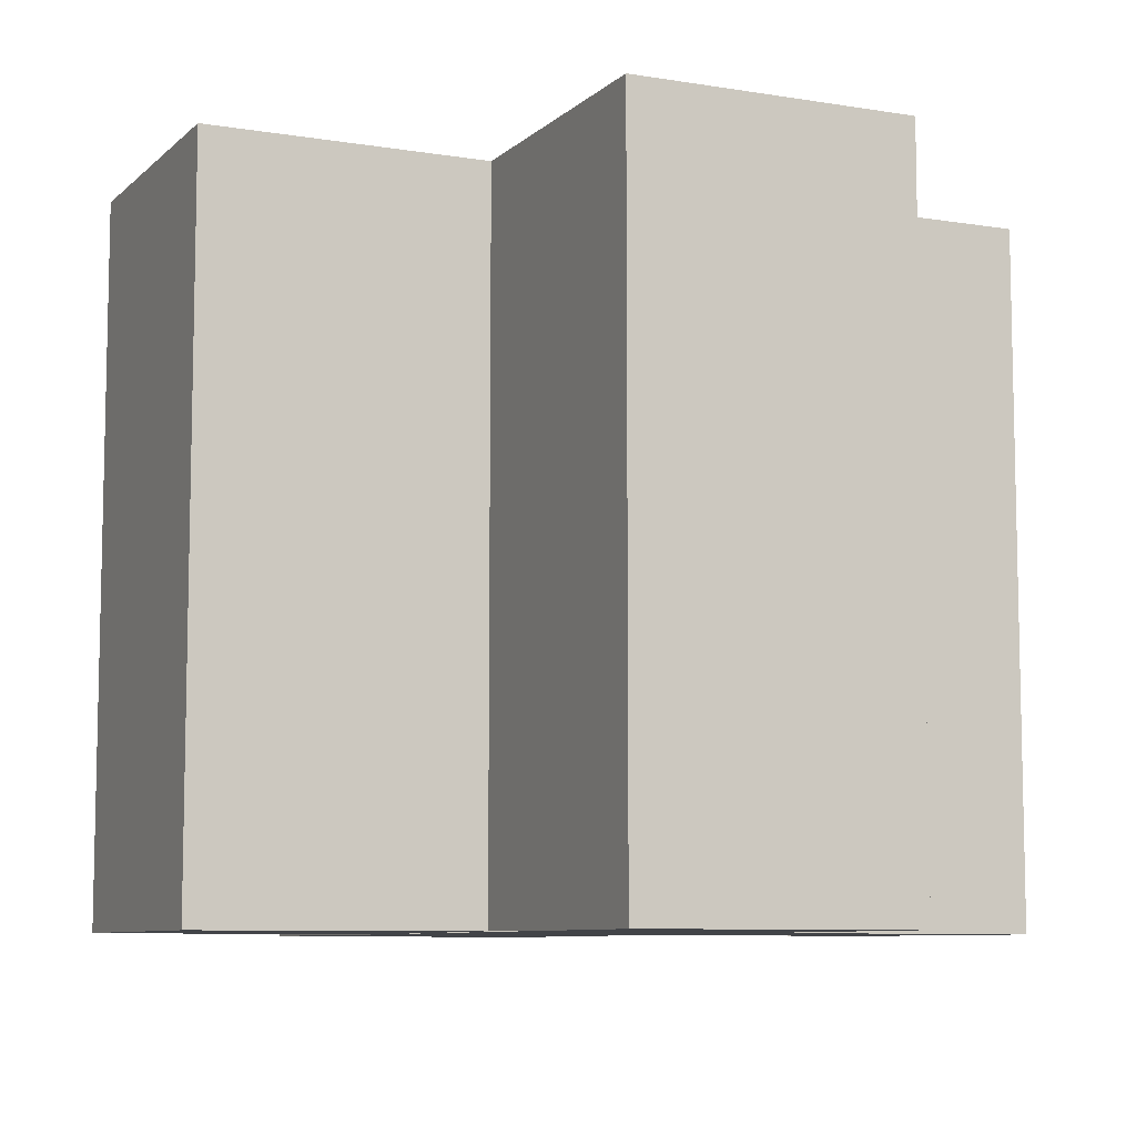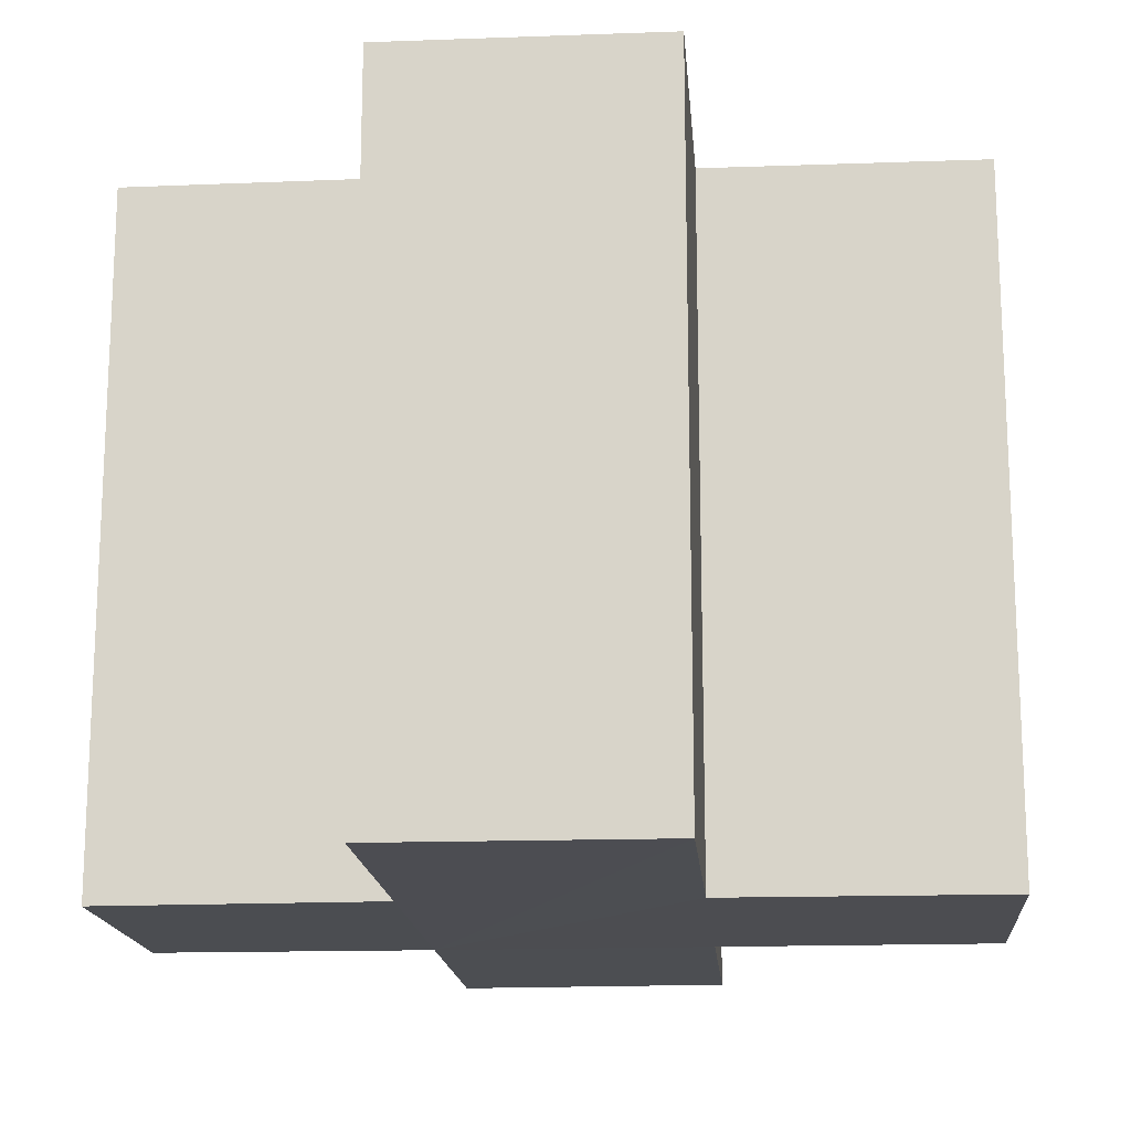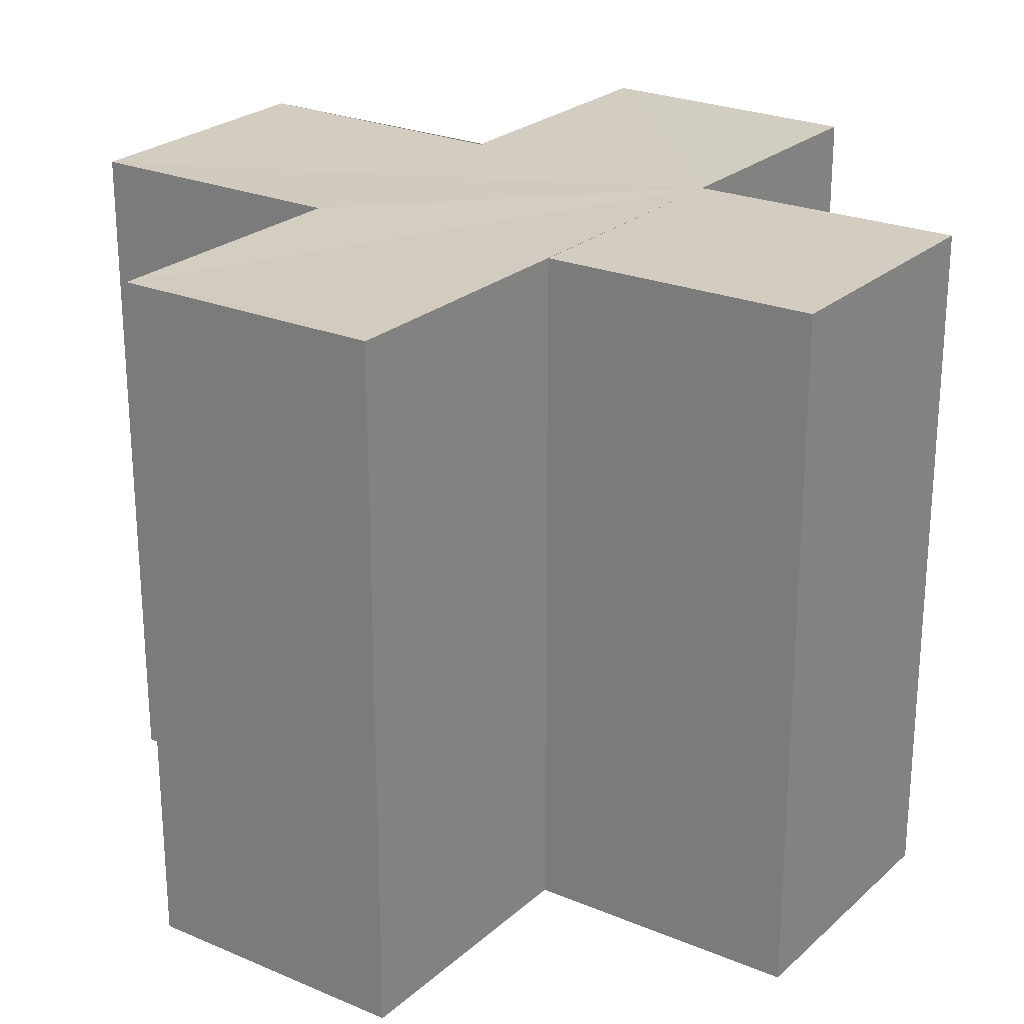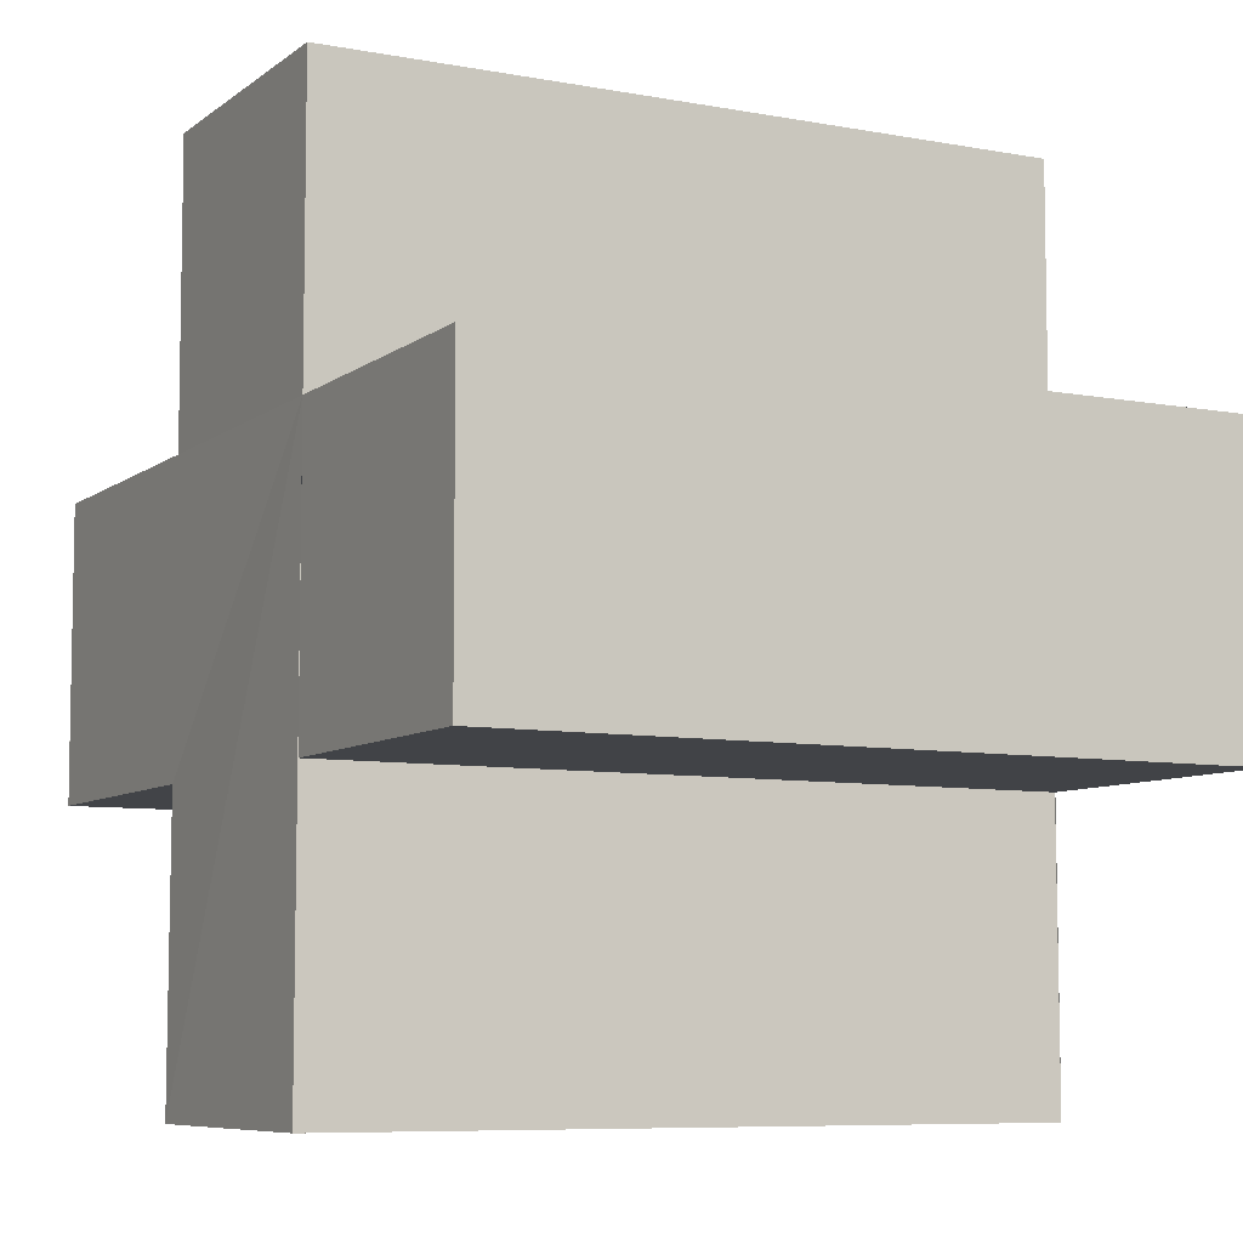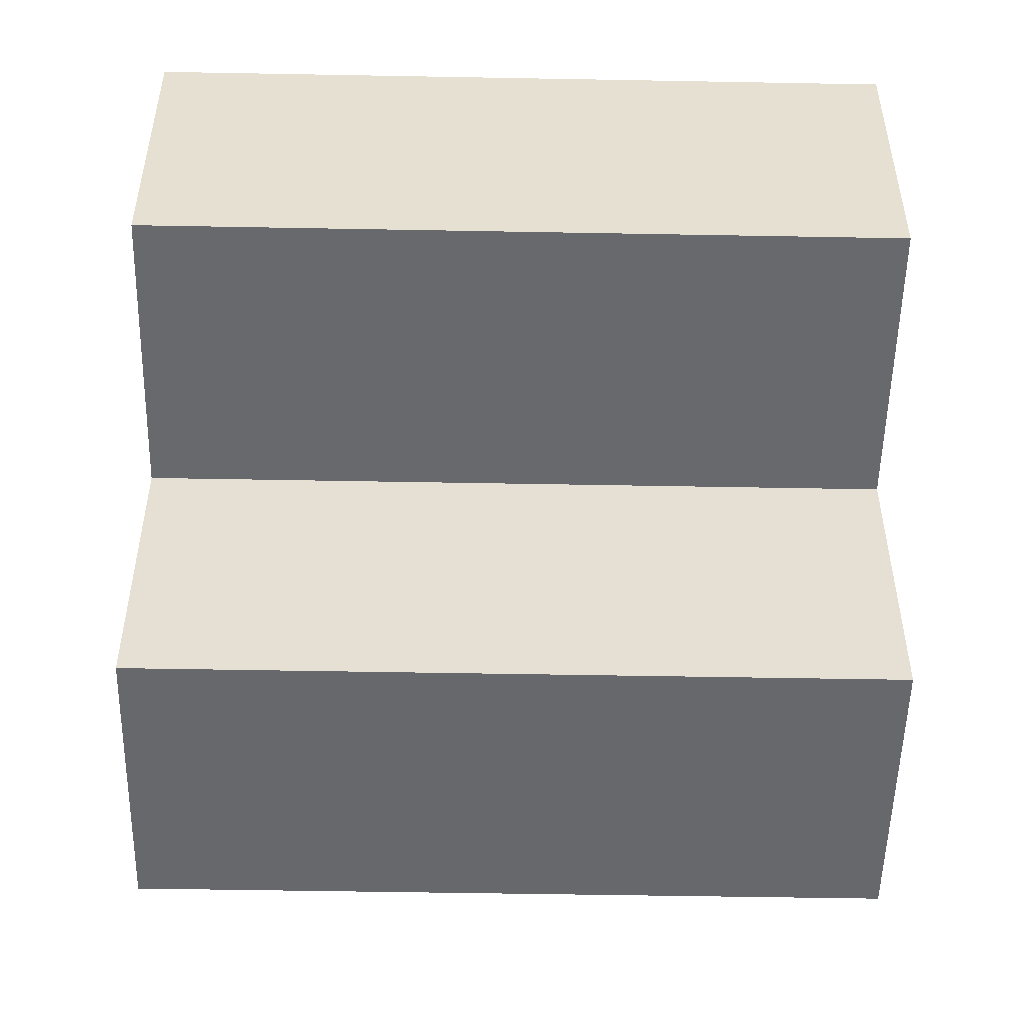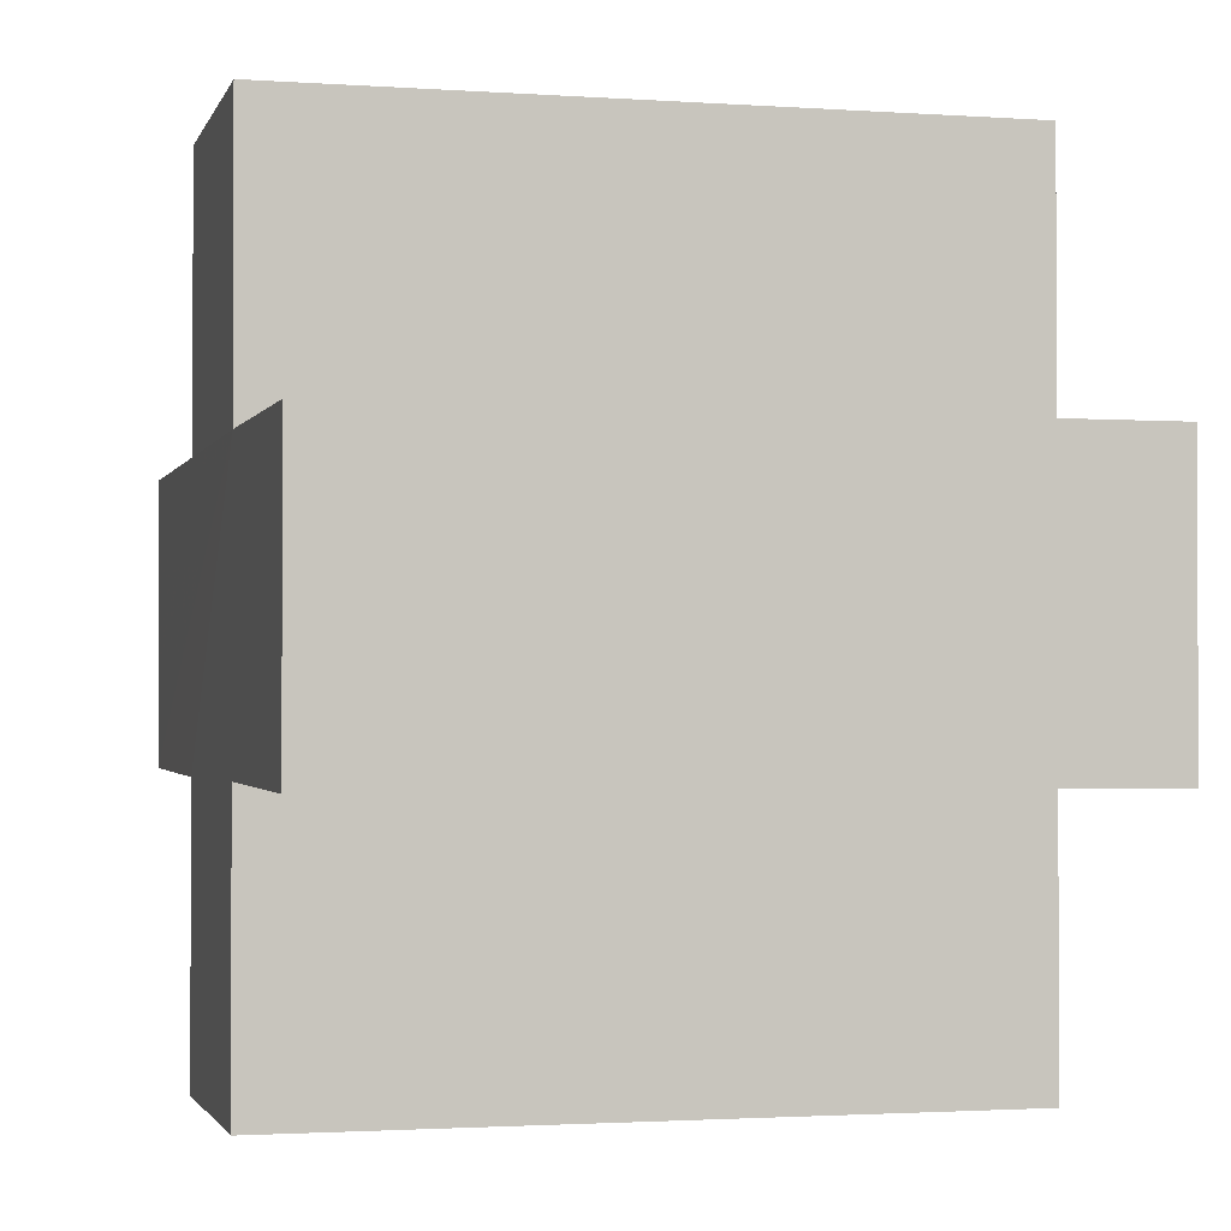
<metadata>
{"format":"obj","ext":"obj","renderer":"f3d","projection":"perspective","resolution":1024,"background":"white","views":[{"elev":-8.1,"azim":-24.7,"up":"+Z"},{"elev":-16.5,"azim":4.4,"up":"+Z"},{"elev":24.4,"azim":125.1,"up":"+Z"},{"elev":-7.6,"azim":-117.9,"up":"+Y"},{"elev":-52.1,"azim":88.8,"up":"+Y"},{"elev":-1.6,"azim":-104.3,"up":"+Y"}]}
</metadata>
<code>
o 4511
v 2230 1888 19.37
v 2230 1888 19.37
v 2230 1888 19.4
v 2230 1888 19.37
v 2230 1888 19.4
v 2230 1888 19.37
v 2230 1888 19.37
v 2230 1888 19.37
v 2230 1888 19.37
v 2230 1888 19.4
v 2230 1888 19.4
v 2230 1888 19.37
v 2230 1888 19.37
v 2230 1888 19.37
v 2230 1888 19.37
v 2230 1888 19.4
v 2230 1888 19.4
v 2230 1888 19.4
v 2230 1888 19.4
v 2230 1888 19.37
v 2230 1888 19.37
v 2230 1888 19.37
v 2230 1888 19.37
v 2230 1888 19.37
v 2230 1888 19.4
v 2230 1888 19.37
v 2230 1888 19.4
v 2230 1888 19.4
v 2230 1888 19.4
v 2230 1888 19.4
v 2230 1888 19.4
v 2230 1888 19.4
v 2230 1888 19.37
v 2230 1888 19.37
v 2230 1888 19.37
v 2230 1888 19.37
v 2230 1888 19.37
v 2230 1888 19.37
v 2230 1888 19.4
v 2230 1888 19.4
v 2230 1888 19.4
v 2230 1888 19.4
v 2230 1888 19.4
v 2230 1888 19.4
v 2230 1888 19.4
v 2230 1888 19.4
v 2230 1888 19.4
v 2230 1888 19.4
v 2230 1888 19.4
v 2230 1888 19.37
v 2230 1888 19.37
v 2230 1888 19.4
v 2230 1888 19.4
v 2230 1888 19.37
v 2230 1888 19.37
v 2230 1888 19.37
v 2230 1888 19.37
v 2230 1888 19.37
v 2230 1888 19.4
v 2230 1888 19.4
v 2230 1888 19.37
v 2230 1888 19.37
v 2230 1888 19.4
v 2230 1888 19.4
v 2230 1888 19.37
v 2230 1888 19.37
v 2230 1888 19.4
v 2230 1888 19.4
v 2230 1888 19.37
v 2230 1888 19.37
v 2230 1888 19.37
v 2230 1888 19.37
v 2230 1888 19.4
v 2230 1888 19.37
v 2230 1888 19.37
v 2230 1888 19.4
f 1 2 3
f 3 4 5
f 6 4 7
f 8 9 4
f 10 9 11
f 12 13 10
f 8 14 15
f 16 15 17
f 18 14 19
f 20 21 18
f 22 23 14
f 24 22 25
f 25 26 27
f 28 17 29
f 30 29 31
f 32 33 31
f 34 35 32
f 36 37 30
f 30 38 39
f 28 40 41
f 42 43 40
f 28 44 45
f 28 46 44
f 28 47 46
f 28 48 47
f 49 50 48
f 8 51 50
f 52 51 53
f 54 55 52
f 8 56 51
f 8 57 56
f 8 58 57
f 59 56 60
f 61 62 59
f 63 57 64
f 65 66 63
f 67 58 68
f 69 70 67
f 71 72 73
f 74 75 76

</code>
